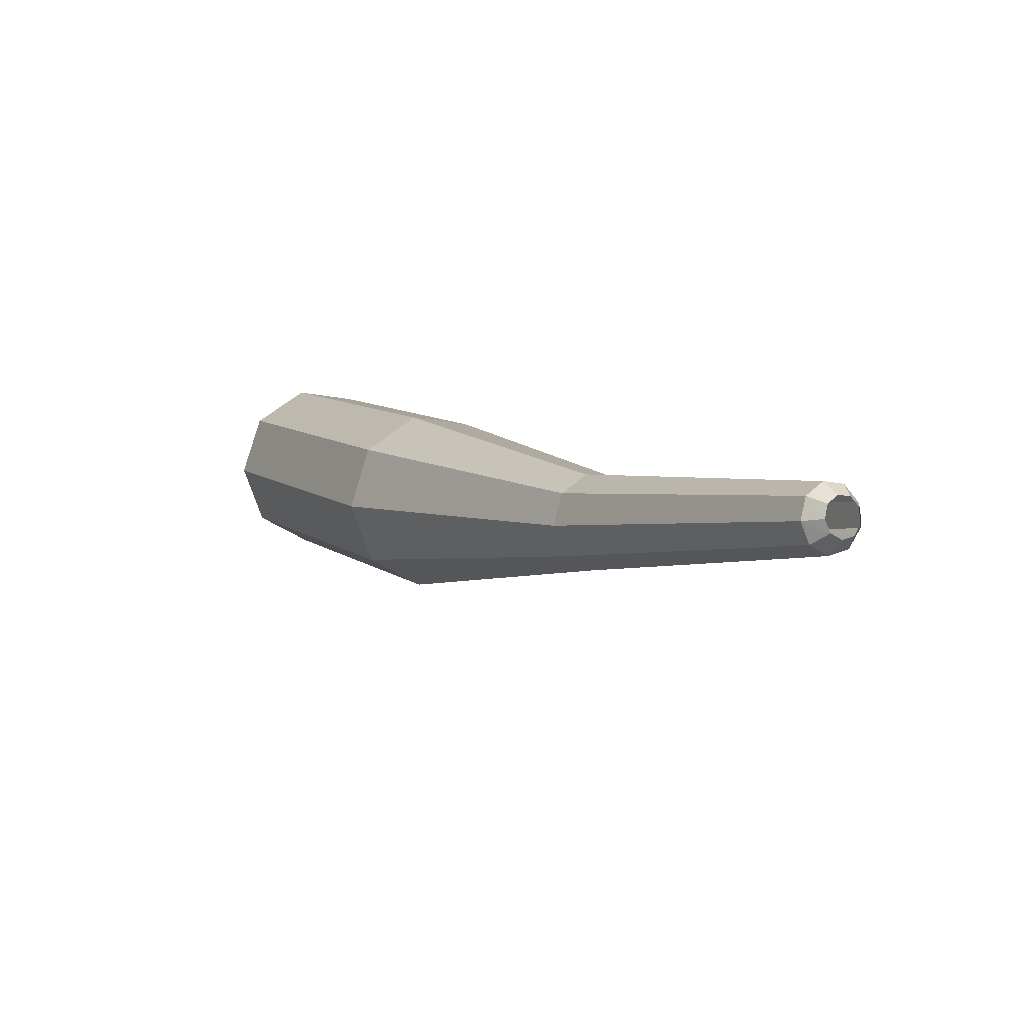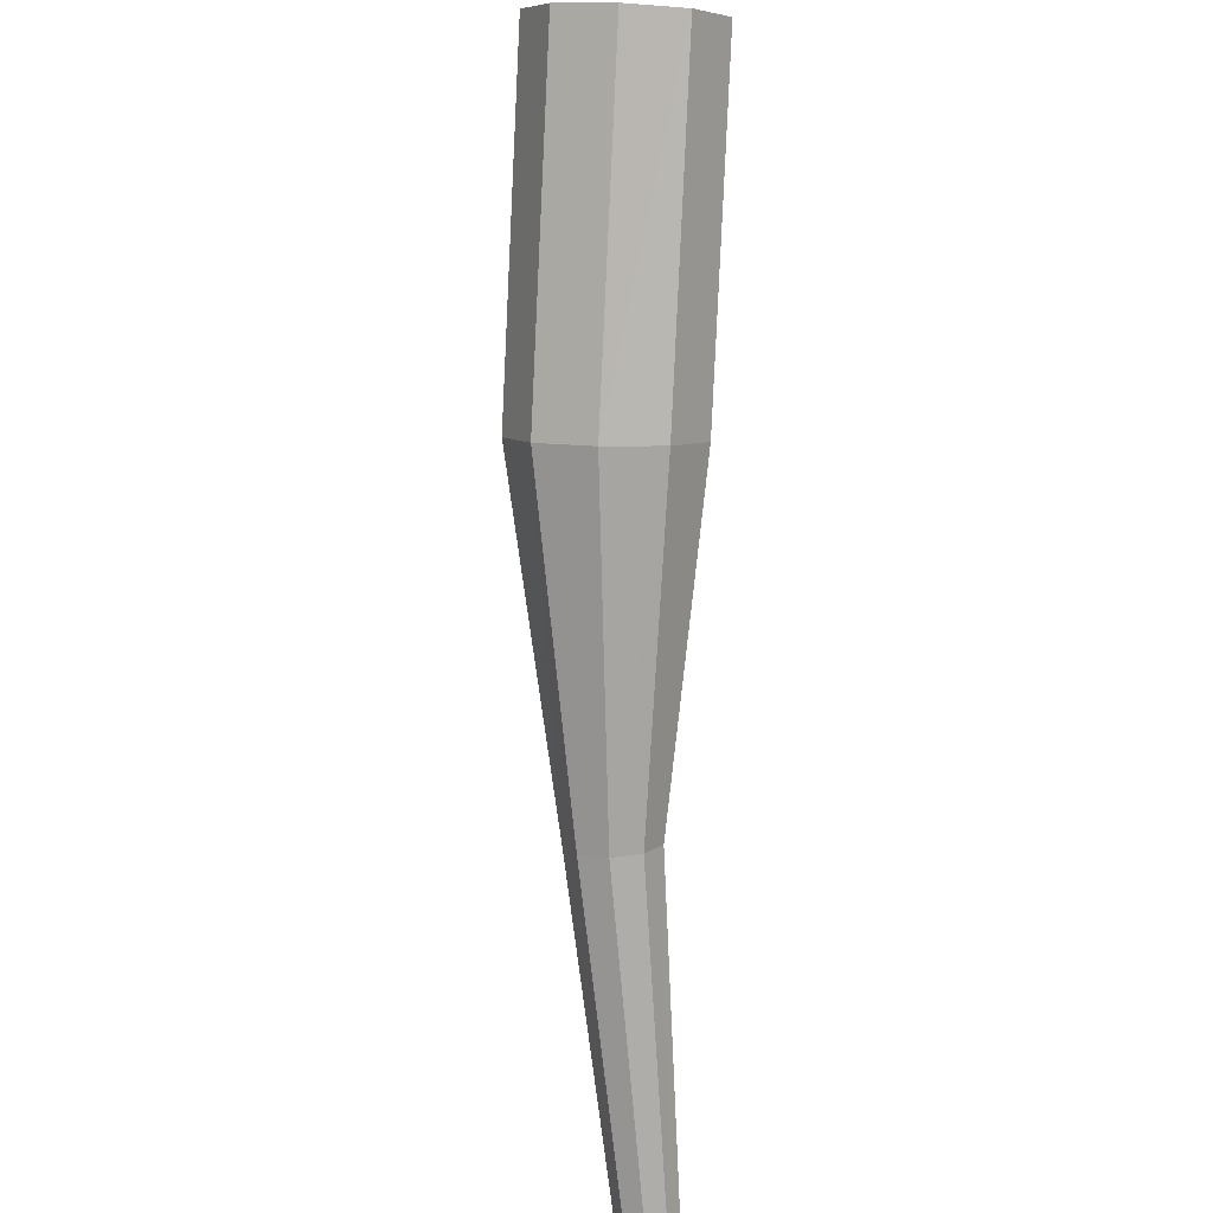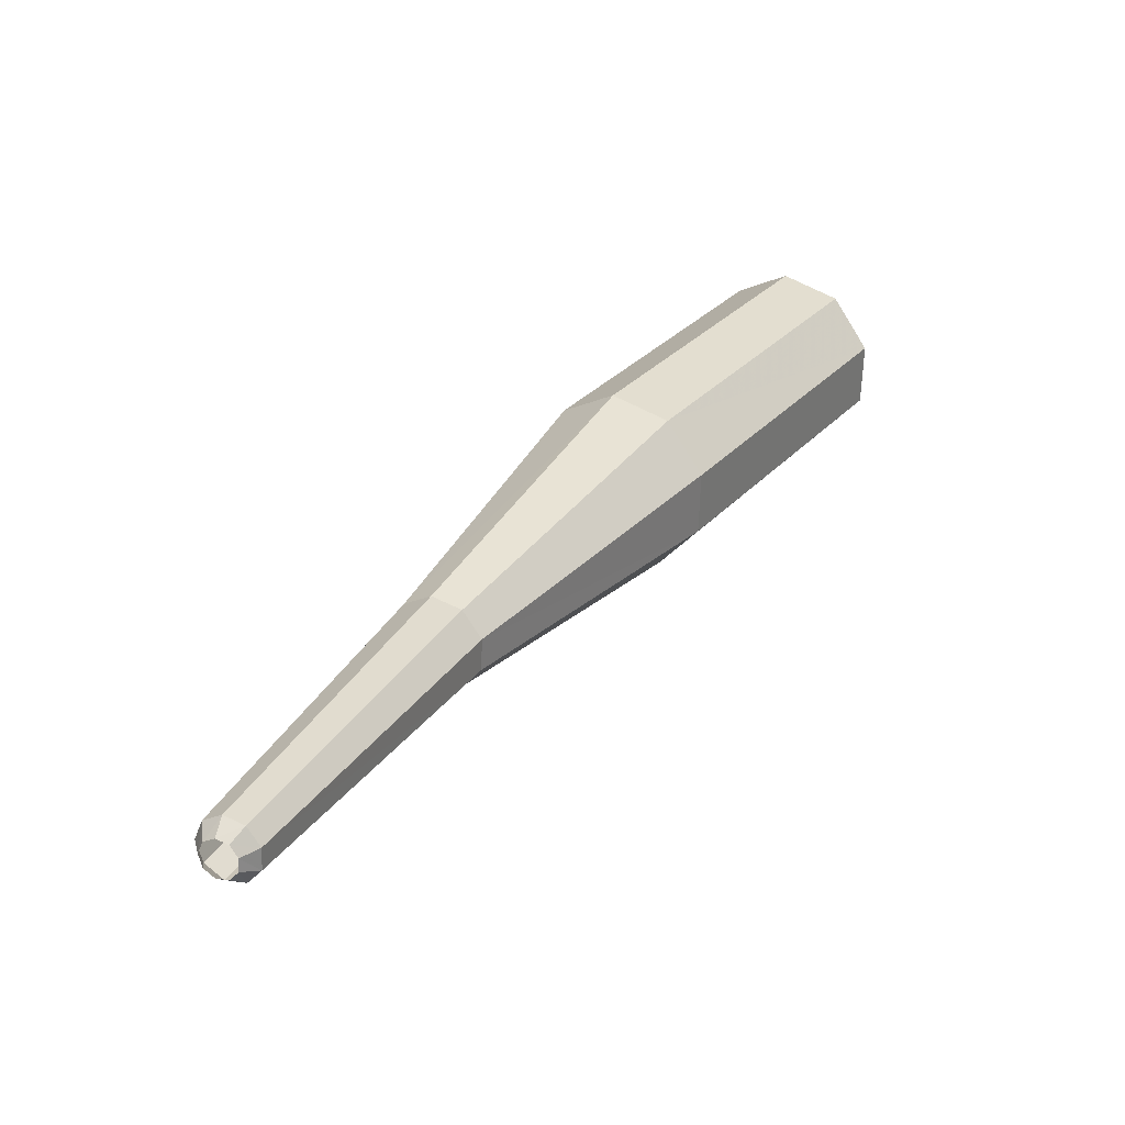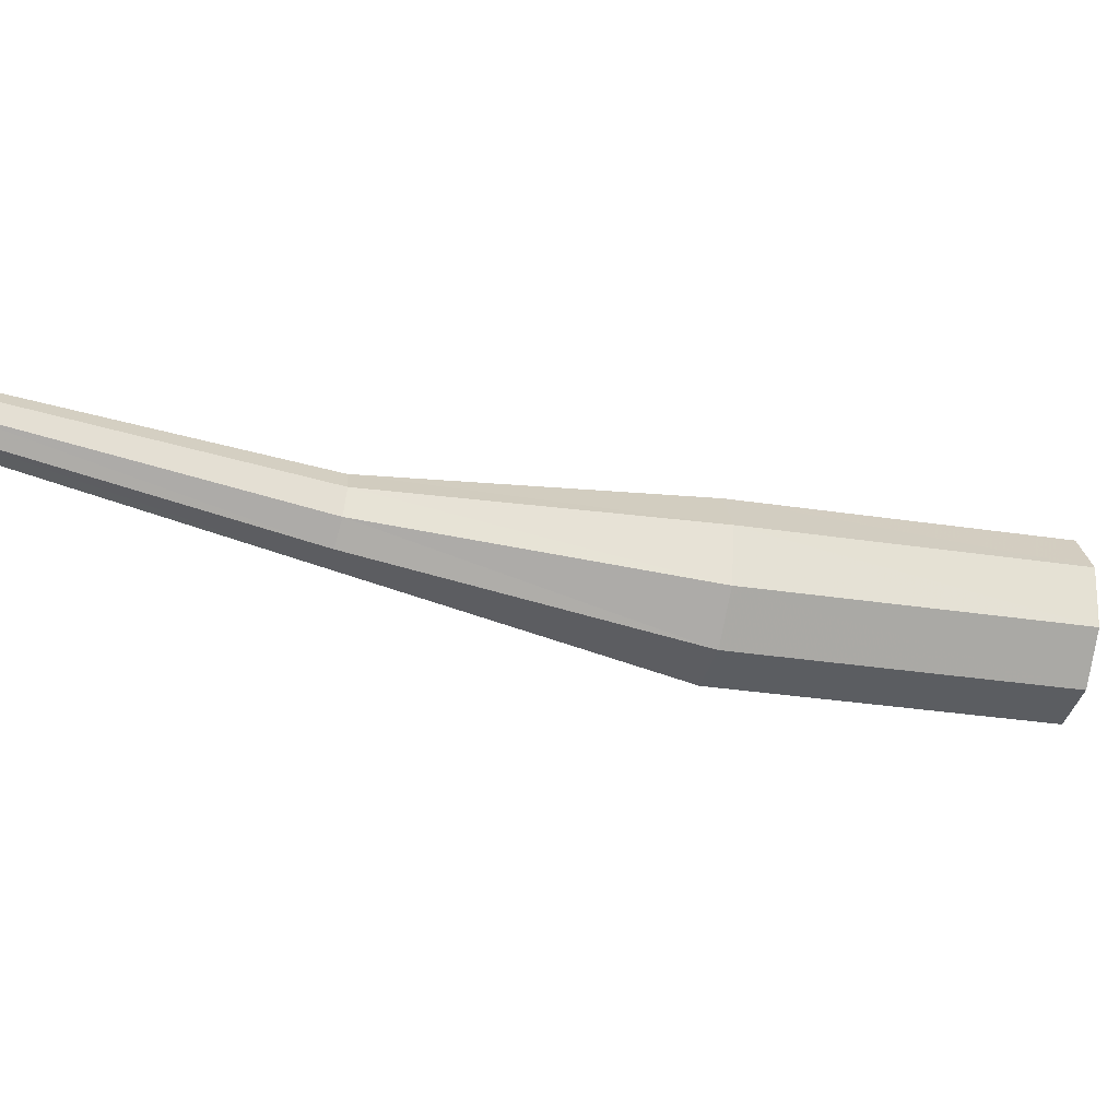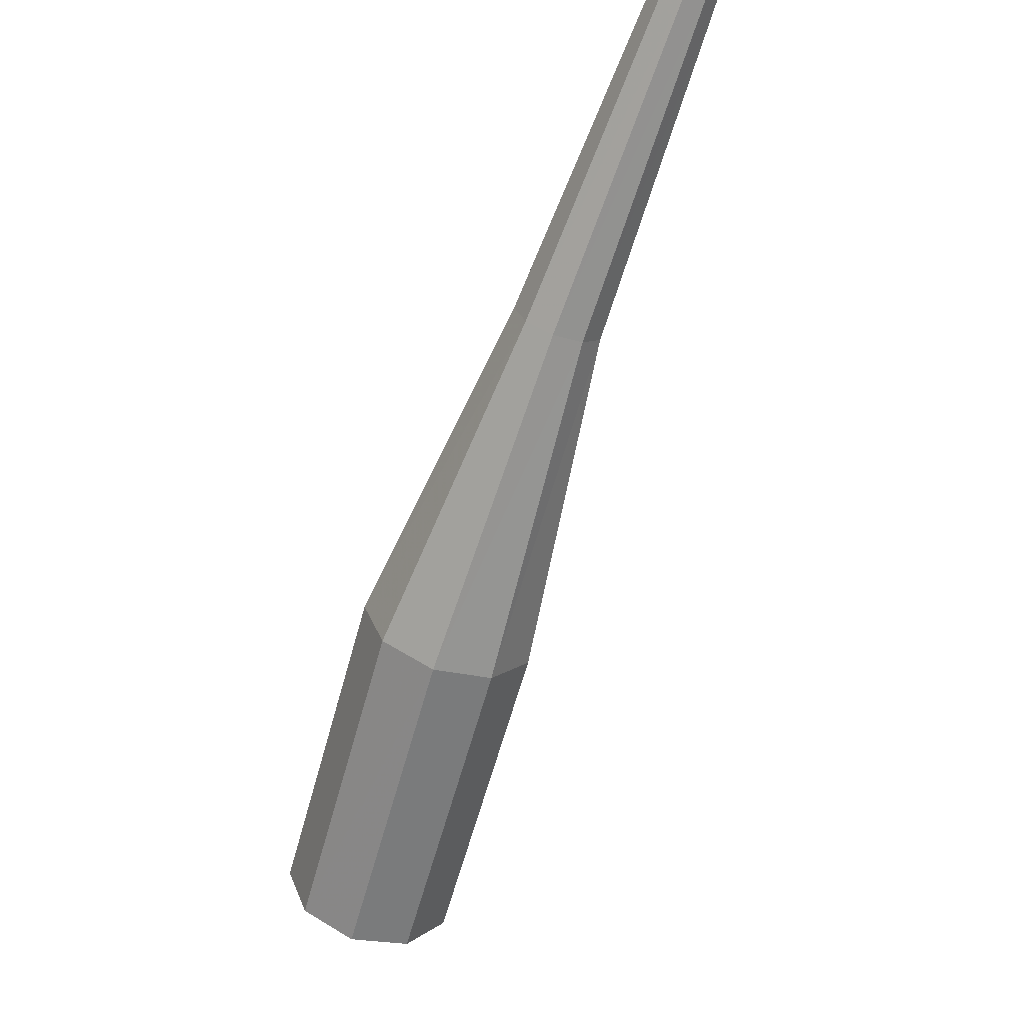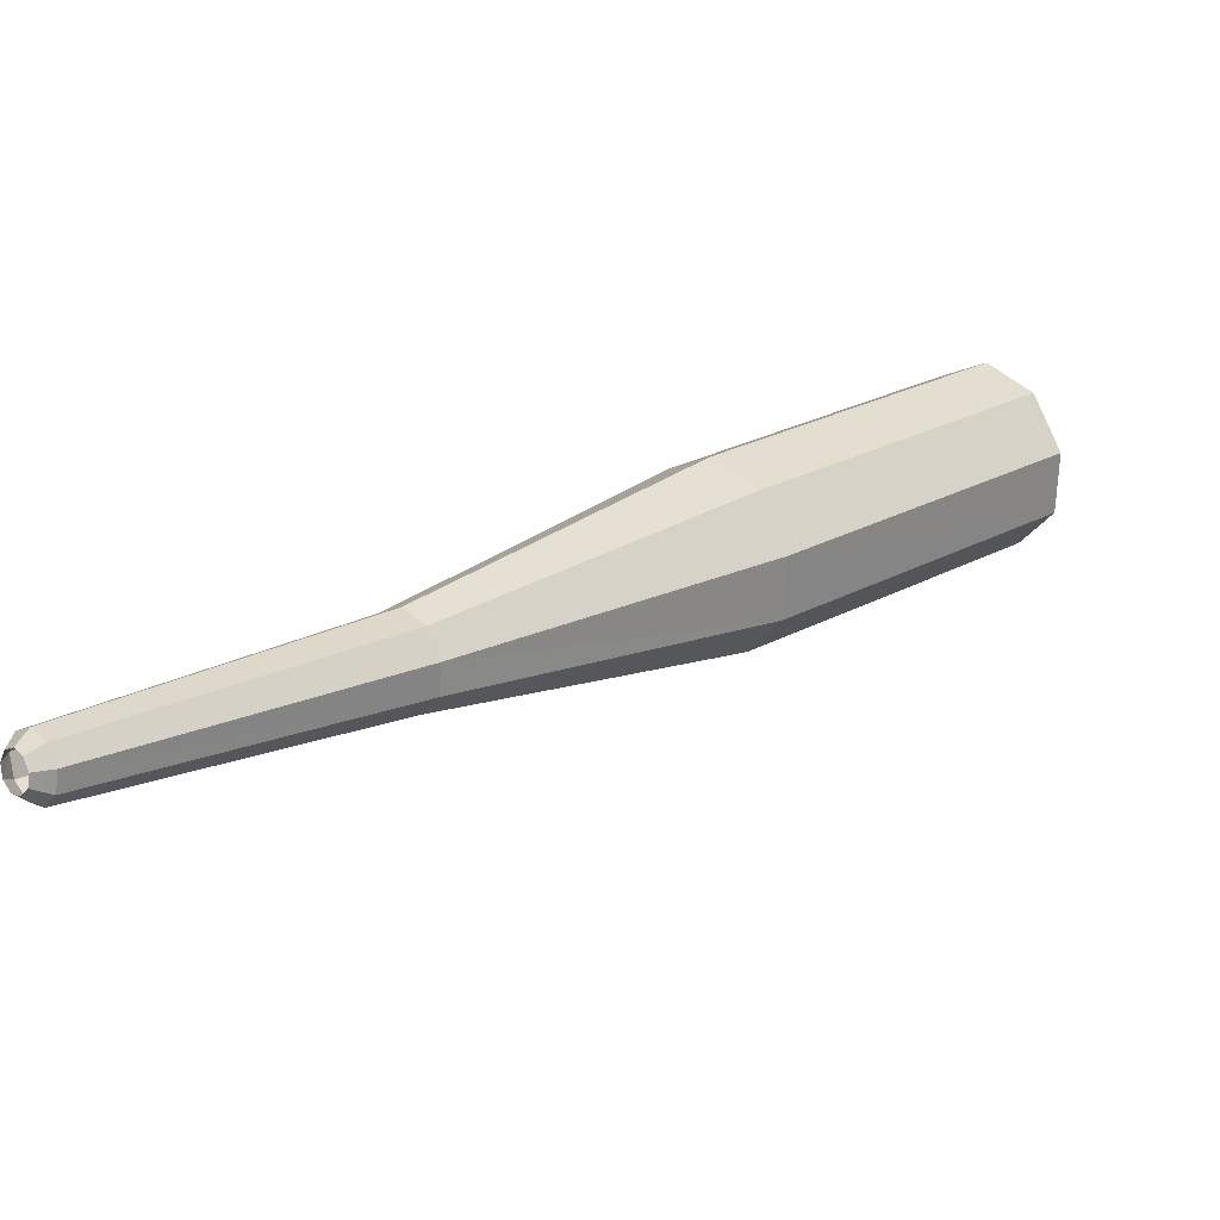
<metadata>
{"format":"obj","ext":"obj","renderer":"f3d","projection":"perspective","resolution":1024,"background":"white","views":[{"elev":9.3,"azim":-66.0,"up":"+Z"},{"elev":47.8,"azim":-83.7,"up":"+Y"},{"elev":-33.8,"azim":-33.2,"up":"+Y"},{"elev":-25.5,"azim":36.9,"up":"+Z"},{"elev":-59.1,"azim":-56.4,"up":"+Z"},{"elev":28.5,"azim":8.5,"up":"+Z"}]}
</metadata>
<code>
g tube1
v 126 138.2 111.9
v 126.3 138 111.1
v 126.8 137.5 110.6
v 127.4 137 110.8
v 127.9 136.6 111.4
v 127.9 136.6 112.3
v 127.5 137 113
v 126.8 137.6 113.1
v 126.3 138 112.7
v 126 138.2 111.9
v 122.8 134.5 112
v 123 134.3 111.2
v 123.5 133.8 110.8
v 124.2 133.2 110.9
v 124.6 132.9 111.6
v 124.7 133 112.4
v 124.3 133.3 113.1
v 123.6 133.9 113.2
v 123 134.3 112.8
v 122.8 134.5 112
v 120.2 130.2 112.4
v 120.3 130.1 112
v 120.6 129.8 111.8
v 120.9 129.6 111.9
v 121.1 129.5 112.2
v 121.2 129.5 112.6
v 121 129.7 113
v 120.7 130 113
v 120.3 130.2 112.8
v 120.2 130.2 112.4
v 117.5 126.2 113.2
v 117.6 126.1 112.9
v 117.7 125.9 112.8
v 118 125.8 112.8
v 118.1 125.7 113
v 118.2 125.7 113.3
v 118 125.8 113.5
v 117.8 126 113.6
v 117.6 126.1 113.4
v 117.5 126.2 113.2
v 117.5 125.9 113.2
v 117.5 125.8 113.1
v 117.6 125.7 113
v 117.8 125.6 113
v 117.9 125.6 113.1
v 117.9 125.6 113.3
v 117.8 125.7 113.4
v 117.7 125.8 113.4
v 117.6 125.9 113.4
v 117.5 125.9 113.2
f 1 2 12
f 12 11 1
f 2 3 13
f 13 12 2
f 3 4 14
f 14 13 3
f 4 5 15
f 15 14 4
f 5 6 16
f 16 15 5
f 6 7 17
f 17 16 6
f 7 8 18
f 18 17 7
f 8 9 19
f 19 18 8
f 9 10 20
f 20 19 9
f 11 12 22
f 22 21 11
f 12 13 23
f 23 22 12
f 13 14 24
f 24 23 13
f 14 15 25
f 25 24 14
f 15 16 26
f 26 25 15
f 16 17 27
f 27 26 16
f 17 18 28
f 28 27 17
f 18 19 29
f 29 28 18
f 19 20 30
f 30 29 19
f 21 22 32
f 32 31 21
f 22 23 33
f 33 32 22
f 23 24 34
f 34 33 23
f 24 25 35
f 35 34 24
f 25 26 36
f 36 35 25
f 26 27 37
f 37 36 26
f 27 28 38
f 38 37 27
f 28 29 39
f 39 38 28
f 29 30 40
f 40 39 29
f 31 32 42
f 42 41 31
f 32 33 43
f 43 42 32
f 33 34 44
f 44 43 33
f 34 35 45
f 45 44 34
f 35 36 46
f 46 45 35
f 36 37 47
f 47 46 36
f 37 38 48
f 48 47 37
f 38 39 49
f 49 48 38
f 39 40 50
f 50 49 39

</code>
